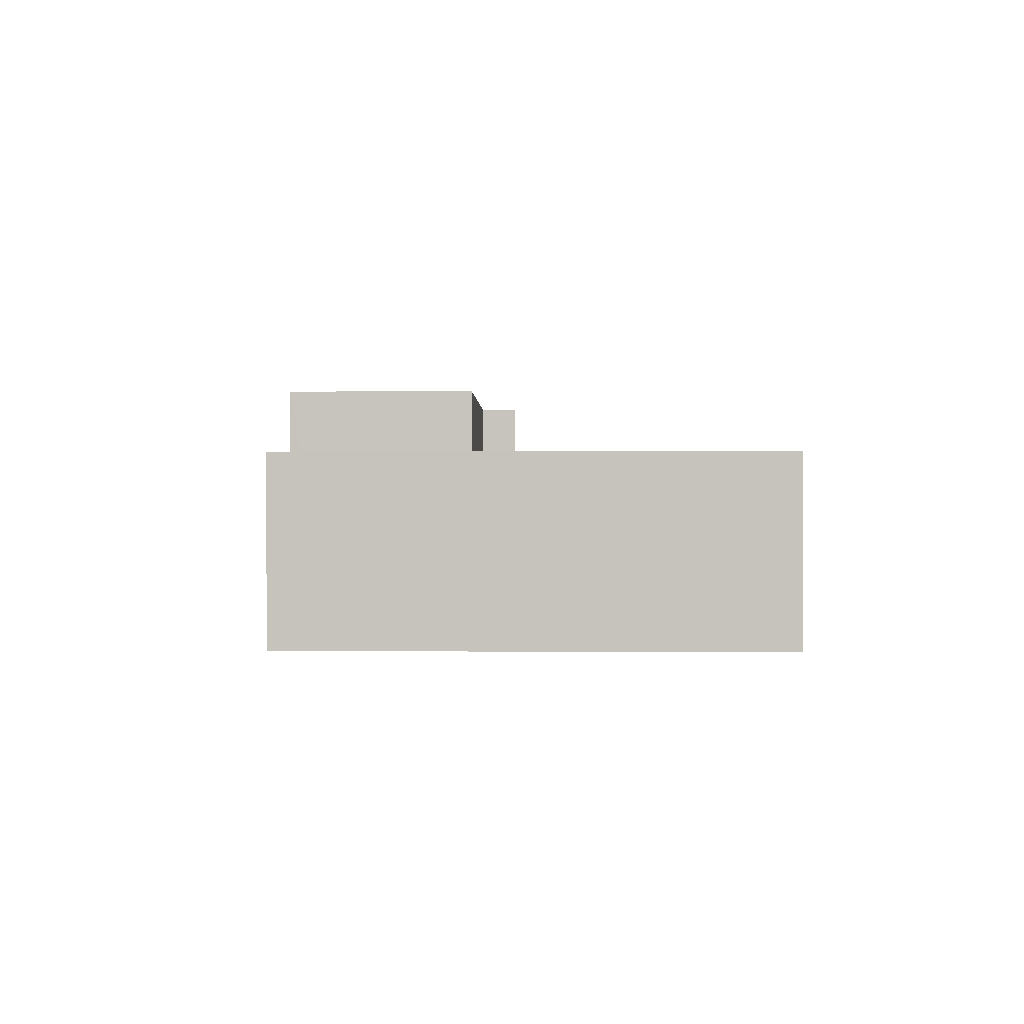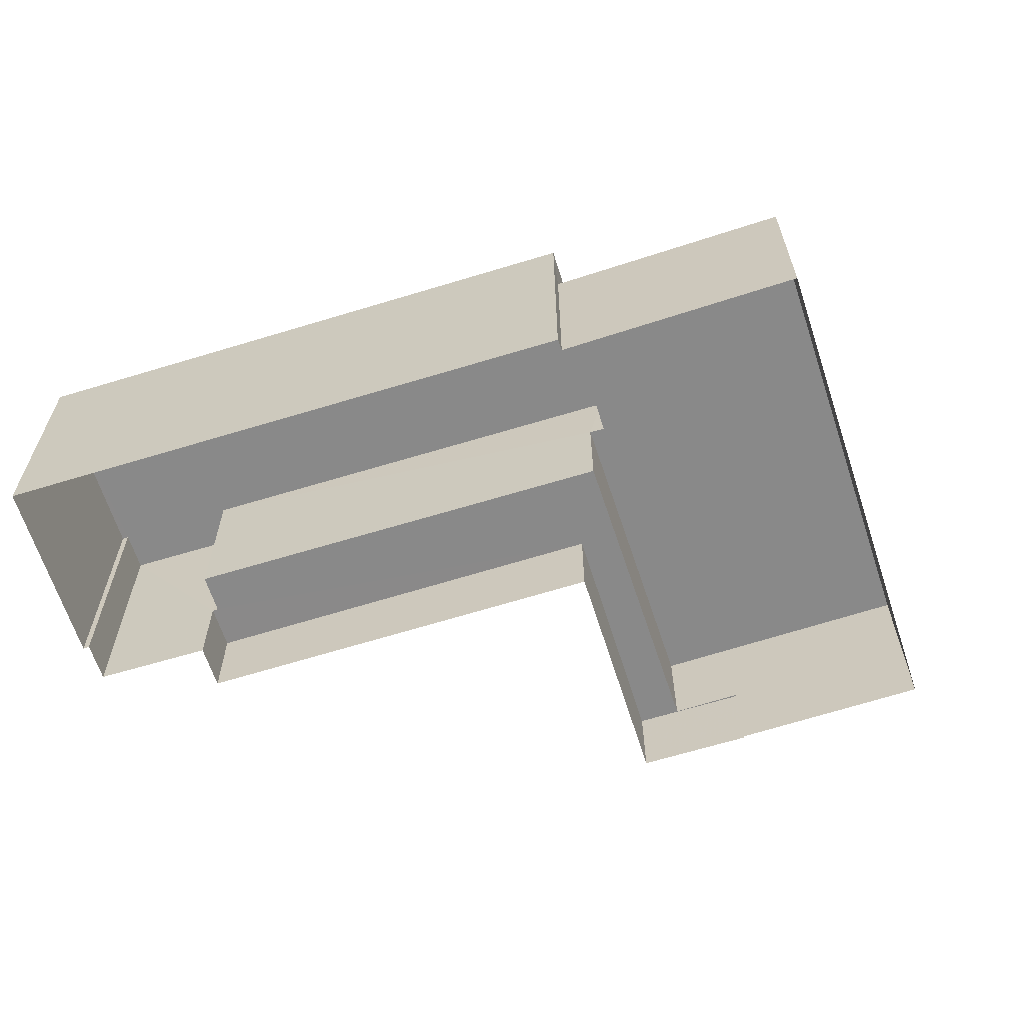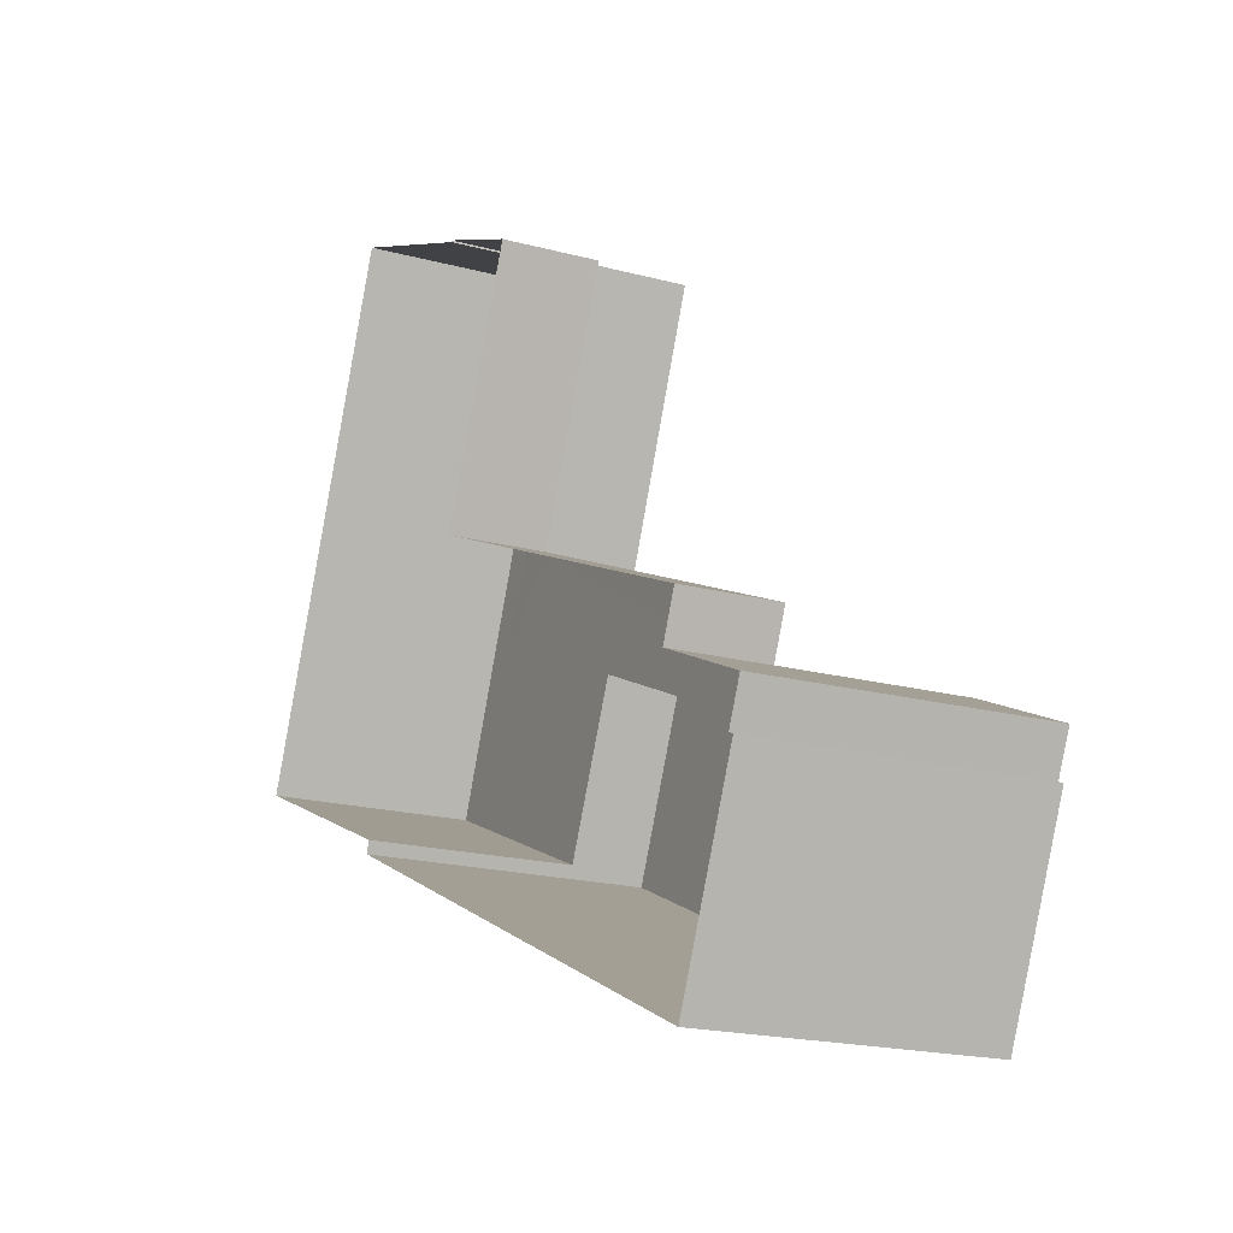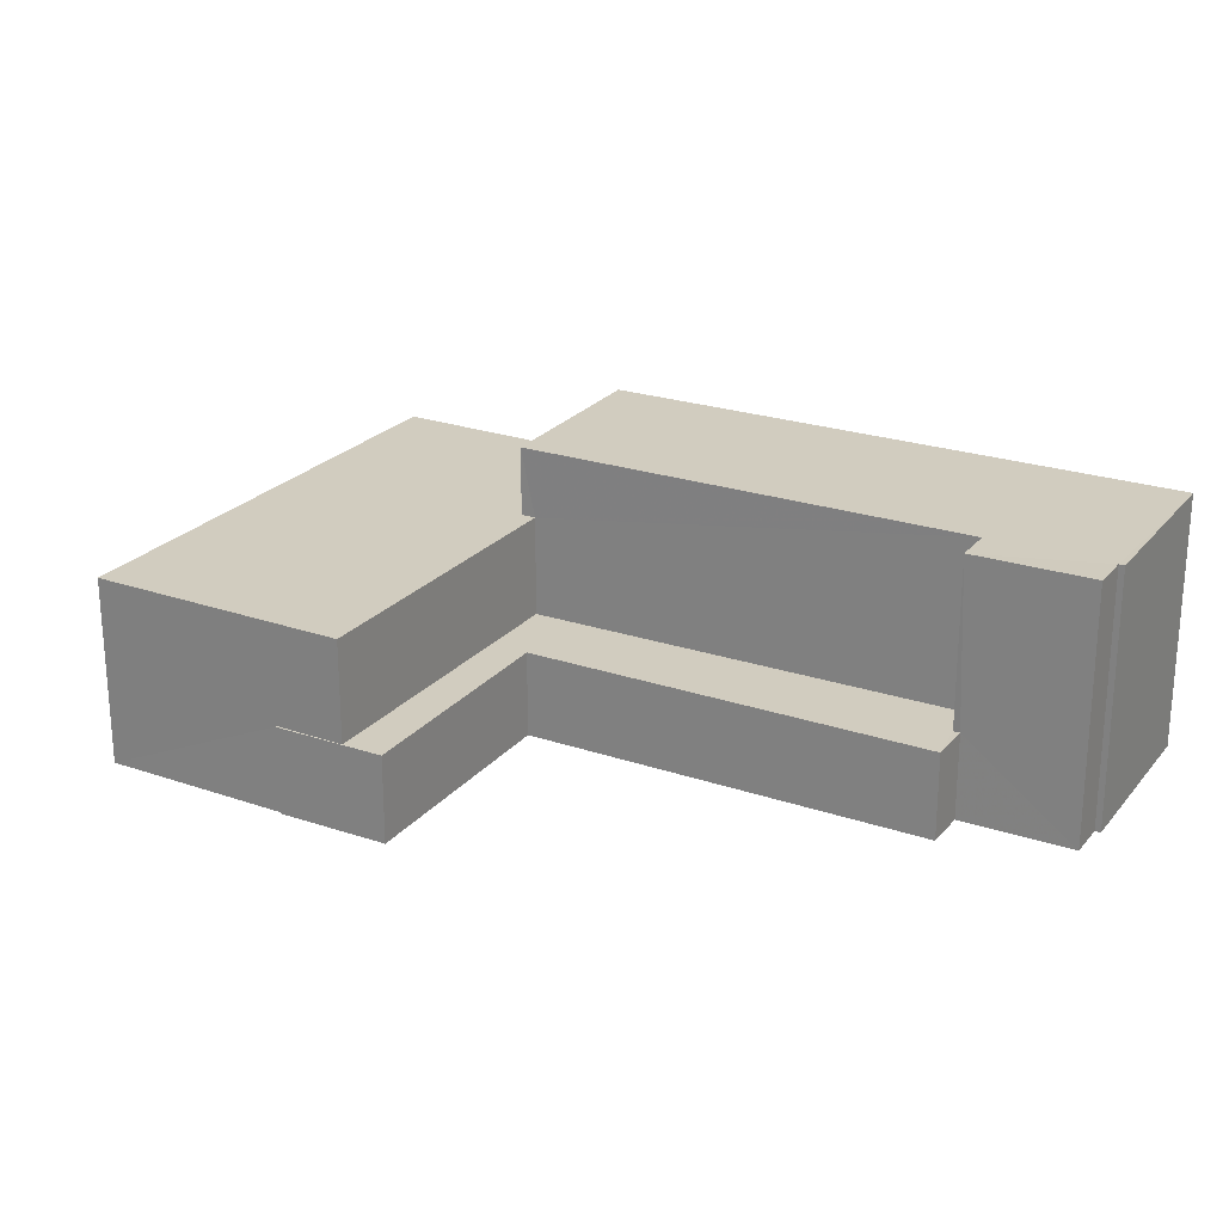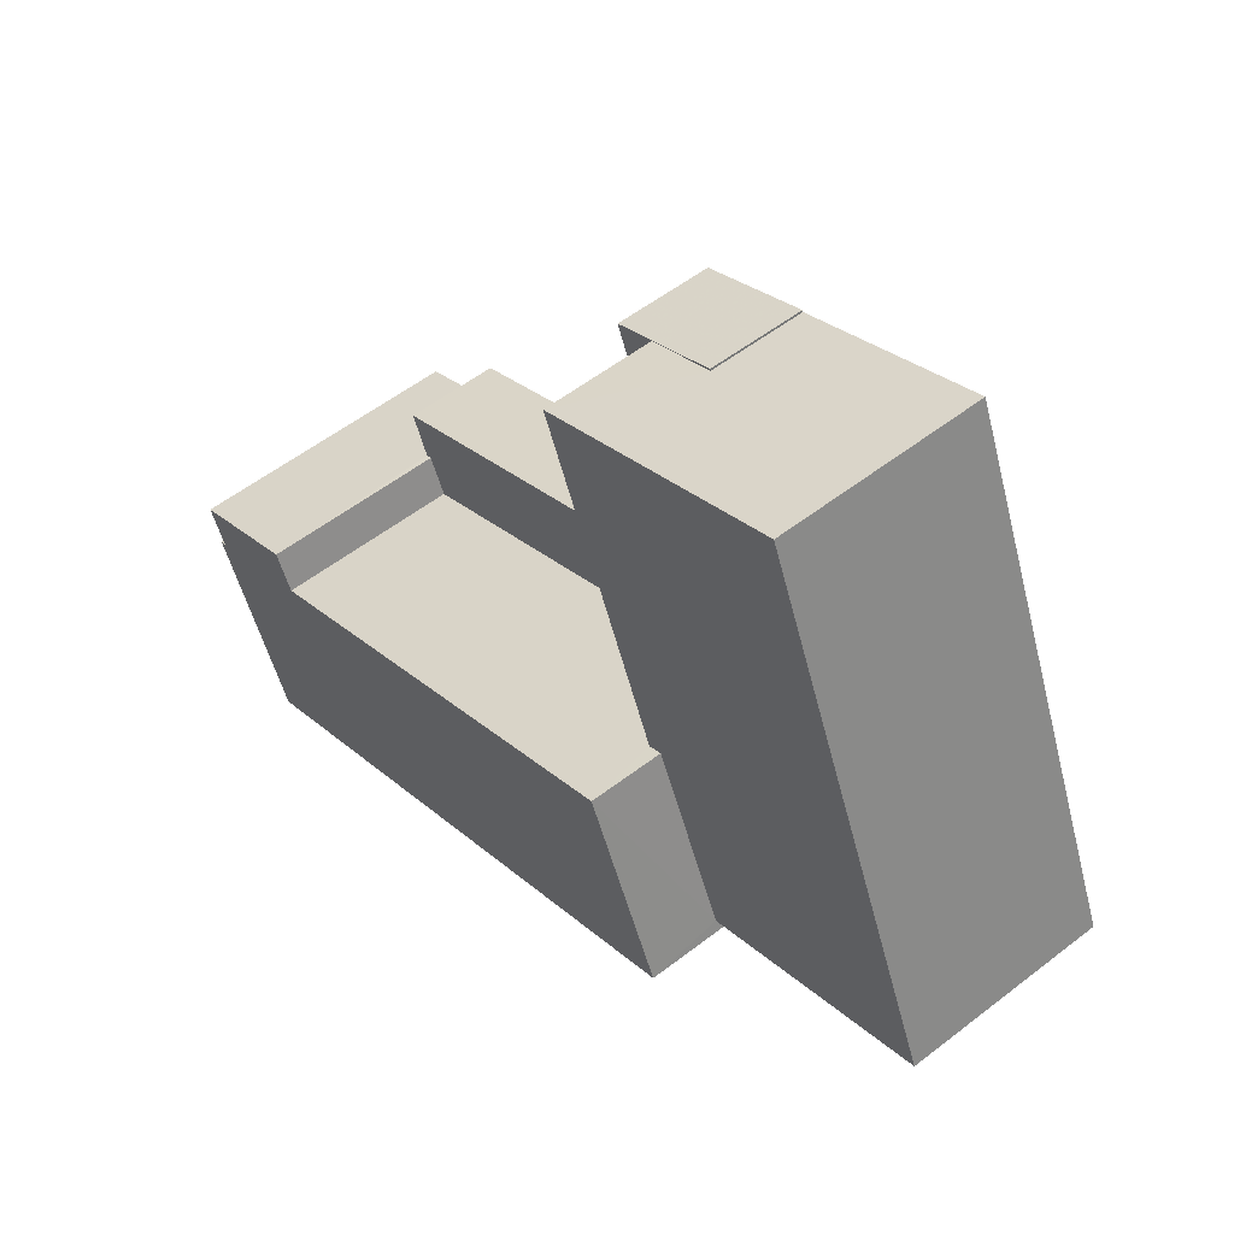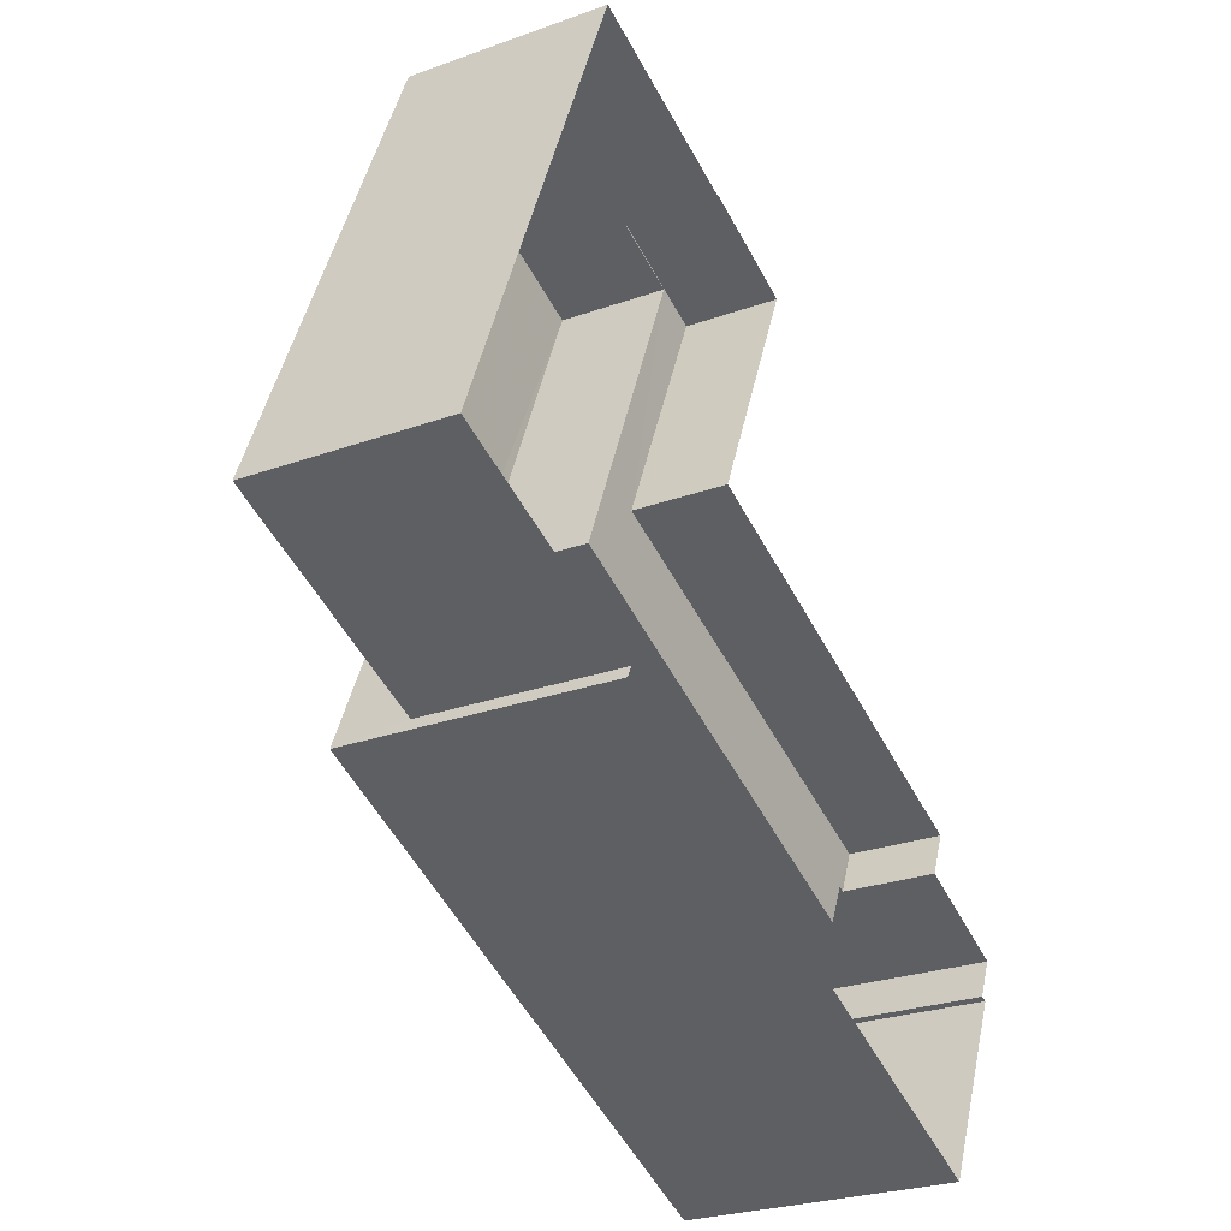
<metadata>
{"format":"obj","ext":"obj","renderer":"f3d","projection":"perspective","resolution":1024,"background":"white","views":[{"elev":0.4,"azim":114.4,"up":"+Z"},{"elev":-63.2,"azim":40.9,"up":"+Z"},{"elev":-19.1,"azim":-117.0,"up":"+Y"},{"elev":24.0,"azim":-127.3,"up":"+Z"},{"elev":55.3,"azim":50.8,"up":"+Y"},{"elev":-25.8,"azim":120.1,"up":"+Y"}]}
</metadata>
<code>
v -2.199e+05 -1.243e+05 31.32
v -2.199e+05 -1.243e+05 31.32
v -2.199e+05 -1.243e+05 31.32
v -2.199e+05 -1.243e+05 31.32
v -2.199e+05 -1.243e+05 31.32
v -2.199e+05 -1.243e+05 31.32
v -2.199e+05 -1.243e+05 31.32
v -2.199e+05 -1.243e+05 31.32
v -2.199e+05 -1.243e+05 31.32
v -2.199e+05 -1.243e+05 31.32
v -2.199e+05 -1.243e+05 31.32
v -2.199e+05 -1.243e+05 31.32
v -2.199e+05 -1.243e+05 31.32
v -2.199e+05 -1.243e+05 31.32
v -2.199e+05 -1.243e+05 33.99
v -2.199e+05 -1.243e+05 33.99
v -2.199e+05 -1.243e+05 33.99
v -2.199e+05 -1.243e+05 33.99
v -2.199e+05 -1.243e+05 33.99
v -2.199e+05 -1.243e+05 33.99
v -2.199e+05 -1.243e+05 33.99
v -2.199e+05 -1.243e+05 33.99
v -2.199e+05 -1.243e+05 33.99
v -2.199e+05 -1.243e+05 33.99
v -2.199e+05 -1.243e+05 37.08
v -2.199e+05 -1.243e+05 37.08
v -2.199e+05 -1.243e+05 37.08
v -2.199e+05 -1.243e+05 37.08
v -2.199e+05 -1.243e+05 37.08
v -2.199e+05 -1.243e+05 37.08
v -2.199e+05 -1.243e+05 39.2
v -2.199e+05 -1.243e+05 39.2
v -2.199e+05 -1.243e+05 39.2
v -2.199e+05 -1.243e+05 39.2
v -2.199e+05 -1.243e+05 39.2
v -2.199e+05 -1.243e+05 39.2
v -2.199e+05 -1.243e+05 39.2
v -2.199e+05 -1.243e+05 39.2
f 1 2 3
f 4 1 5
f 6 7 8
f 3 9 5
f 6 8 10
f 11 10 3
f 12 13 10
f 8 12 10
f 3 14 9
f 10 13 14
f 3 5 1
f 3 10 14
f 15 16 17
f 15 18 16
f 18 19 20
f 21 22 23
f 23 15 17
f 15 19 18
f 24 15 23
f 22 24 23
f 25 26 27
f 27 26 28
f 25 29 26
f 28 26 30
f 31 32 33
f 34 31 35
f 32 36 33
f 37 35 38
f 35 33 38
f 31 33 35
f 1 37 2
f 1 35 37
f 12 21 27
f 27 21 25
f 12 8 21
f 25 21 23
f 32 9 30
f 9 14 30
f 36 32 30
f 26 36 30
f 3 2 20
f 2 37 20
f 20 38 18
f 20 37 38
f 8 7 22
f 21 8 22
f 27 13 12
f 27 28 13
f 6 22 7
f 6 24 22
f 17 29 25
f 23 17 25
f 31 5 9
f 32 31 9
f 18 38 33
f 16 18 33
f 1 4 34
f 35 1 34
f 31 4 5
f 31 34 4
f 15 10 11
f 19 15 11
f 14 13 28
f 30 14 28
f 36 26 29
f 36 29 33
f 29 16 33
f 29 17 16
f 24 6 10
f 15 24 10
f 3 19 11
f 3 20 19

</code>
